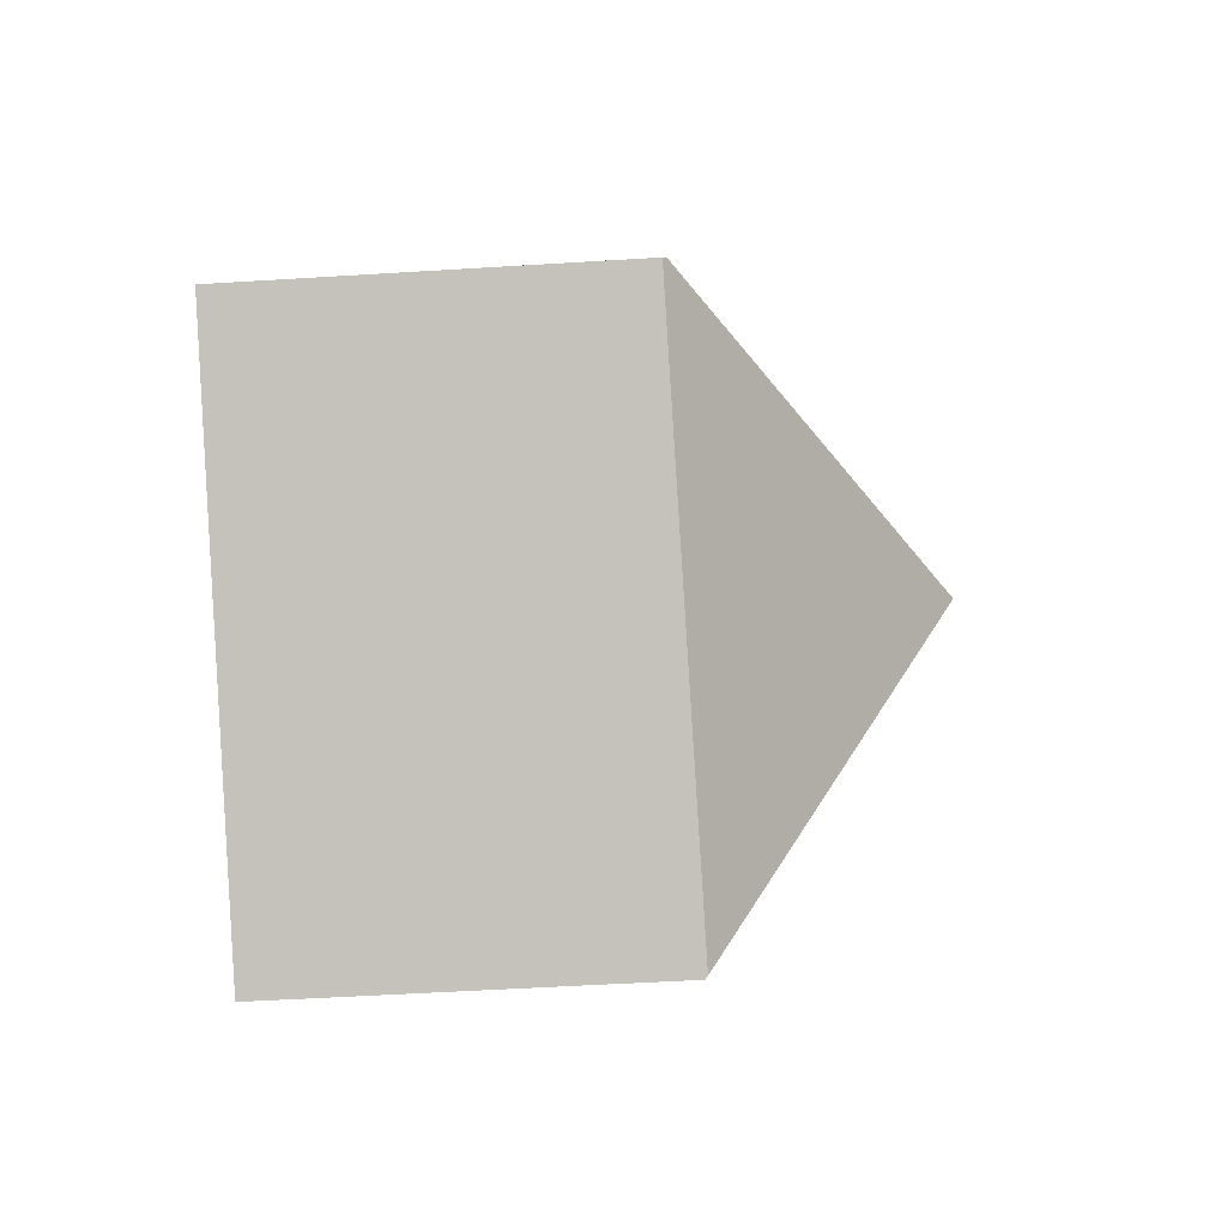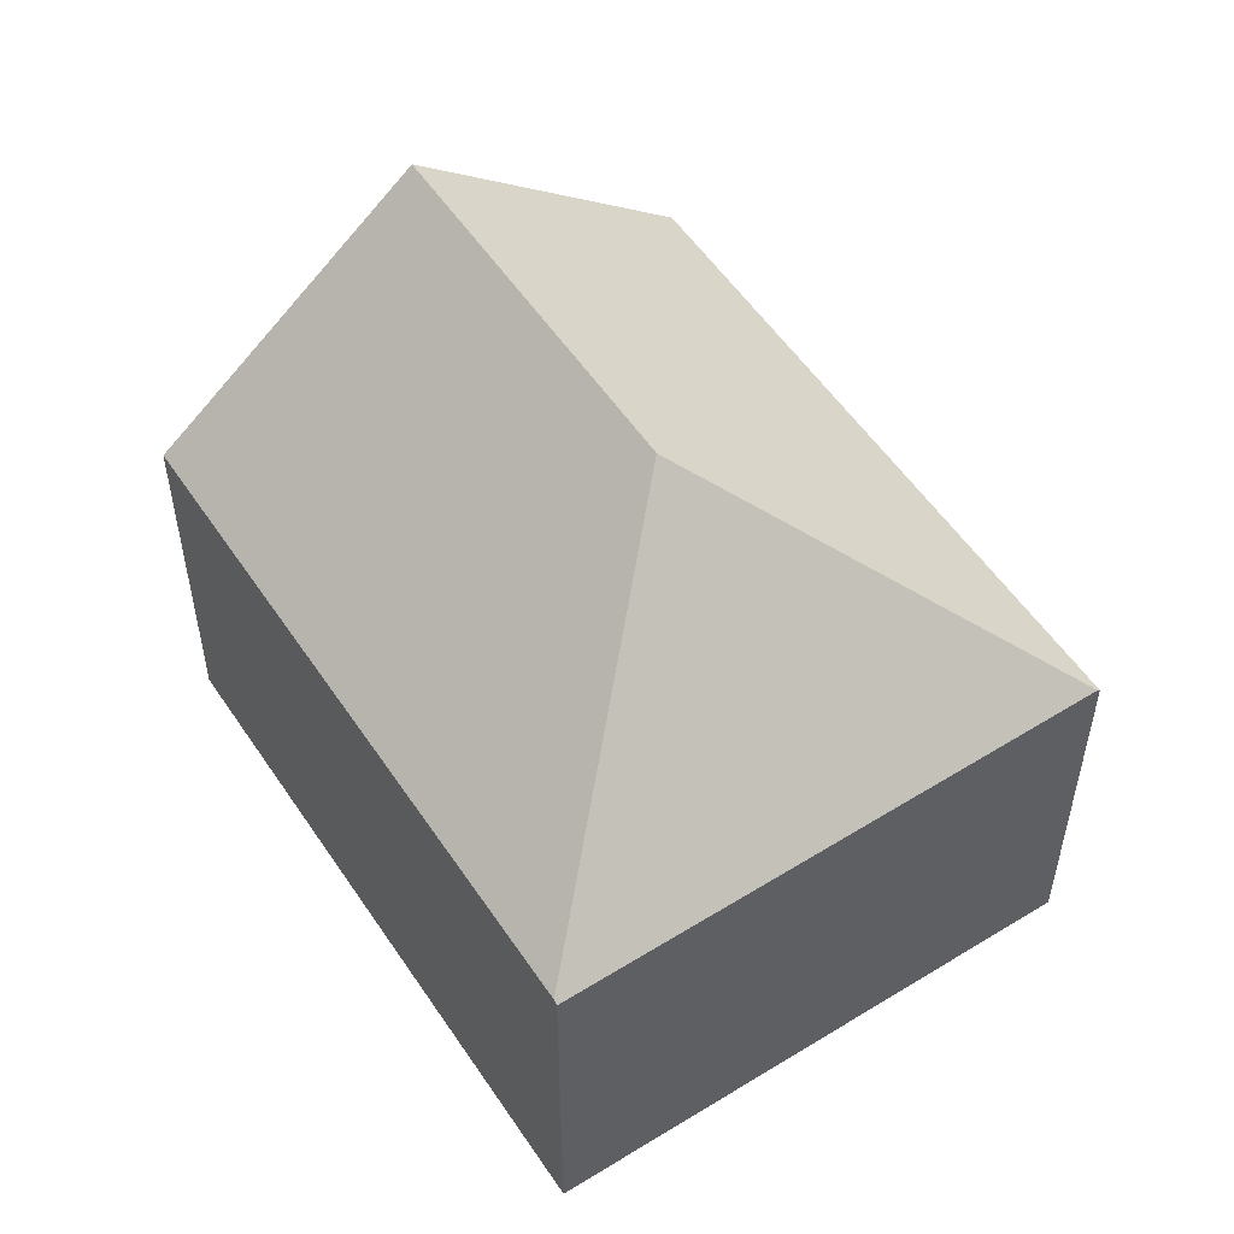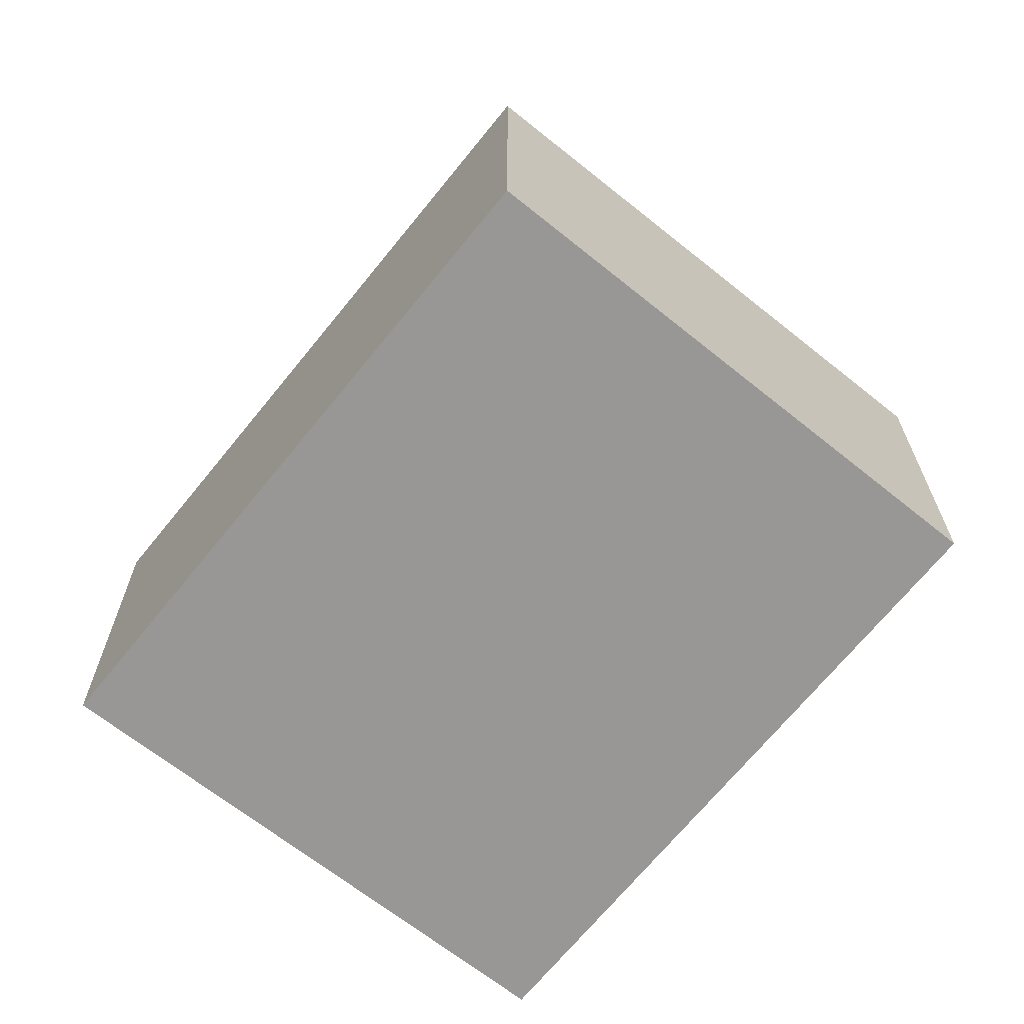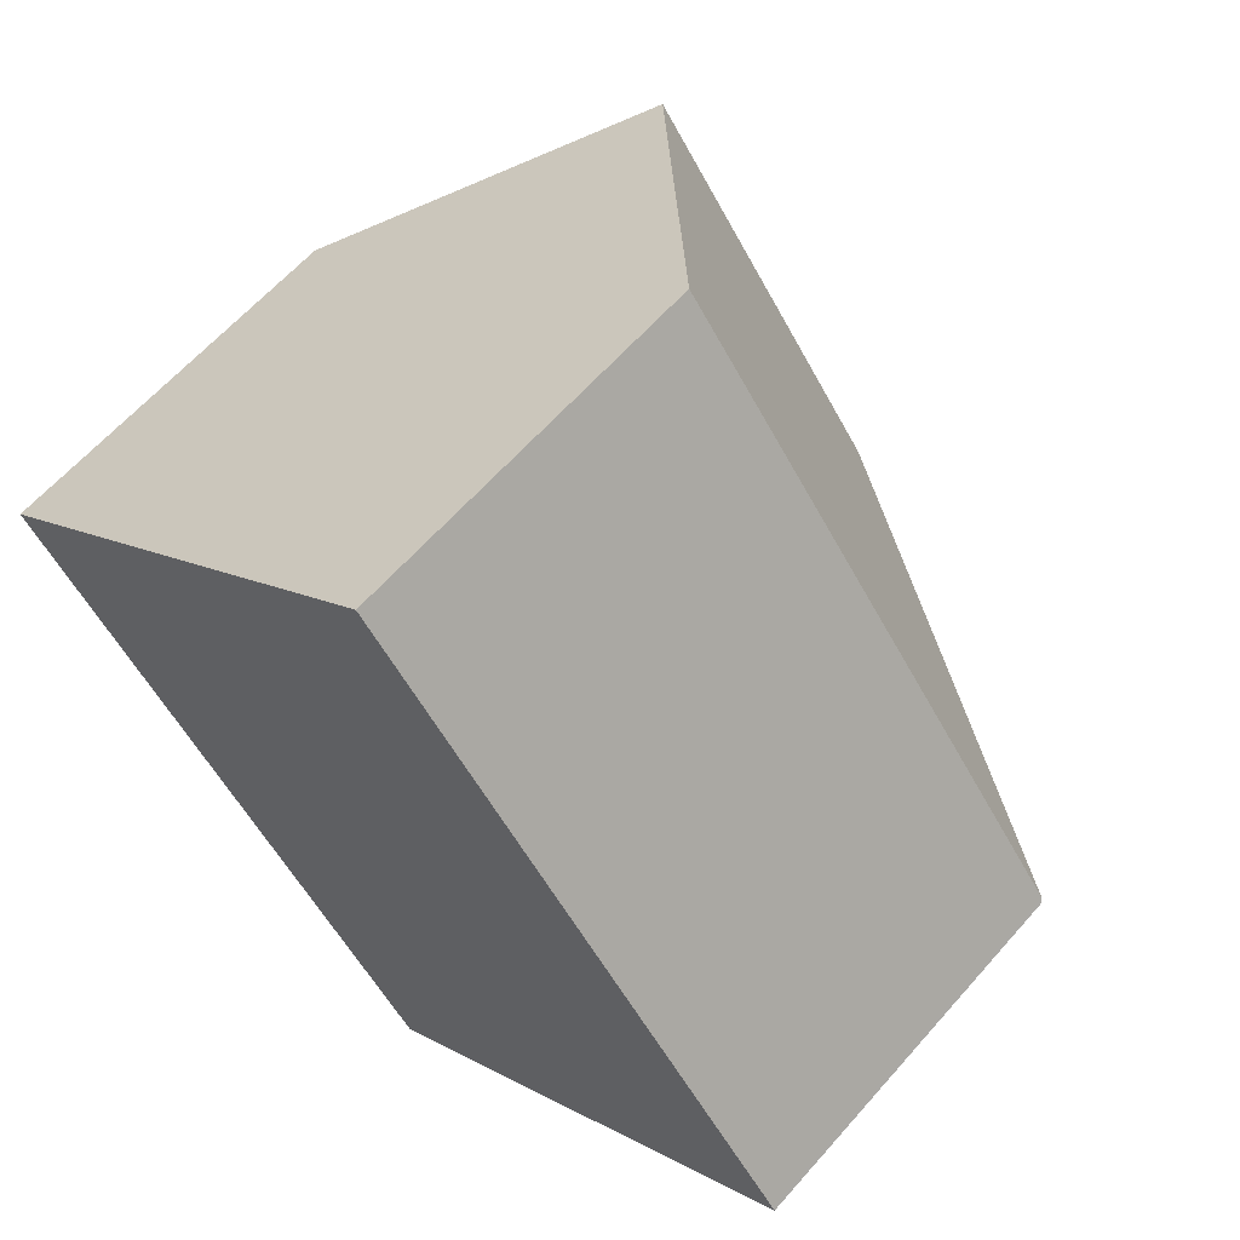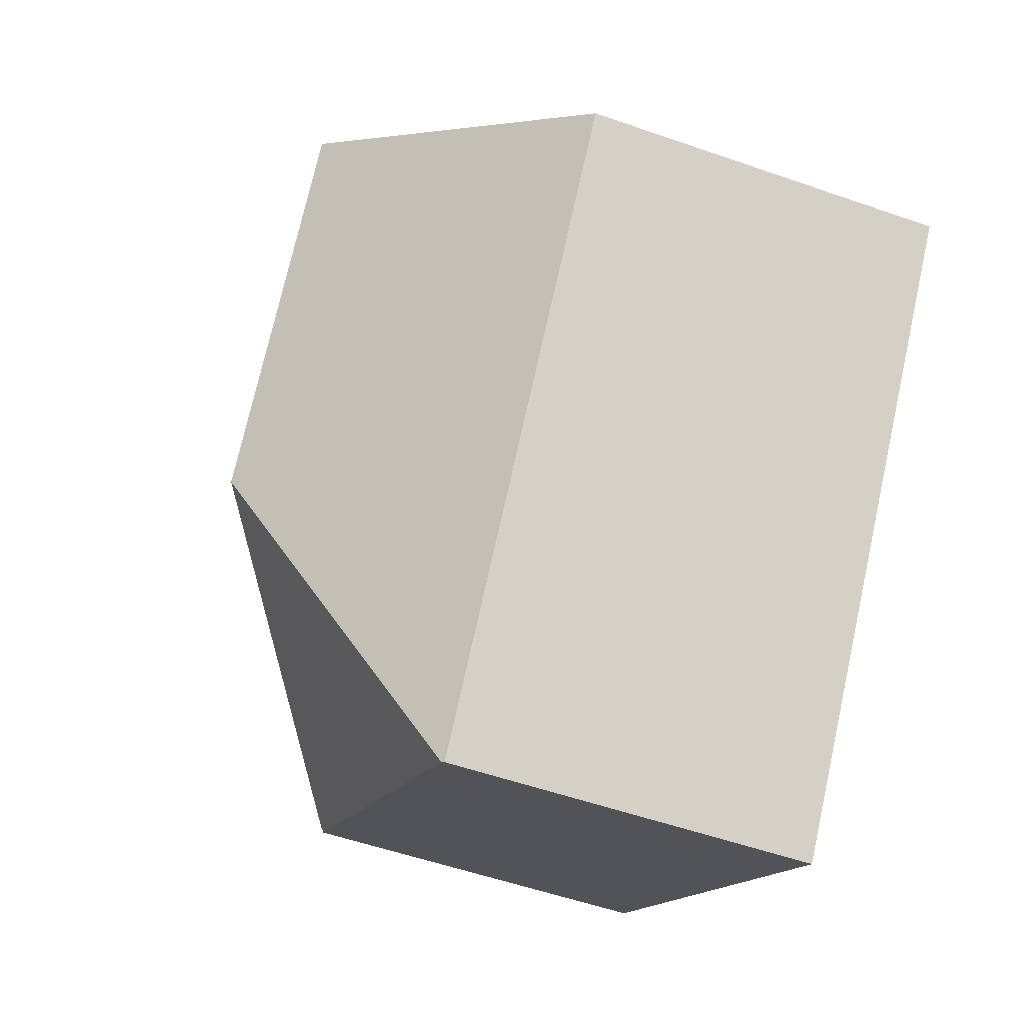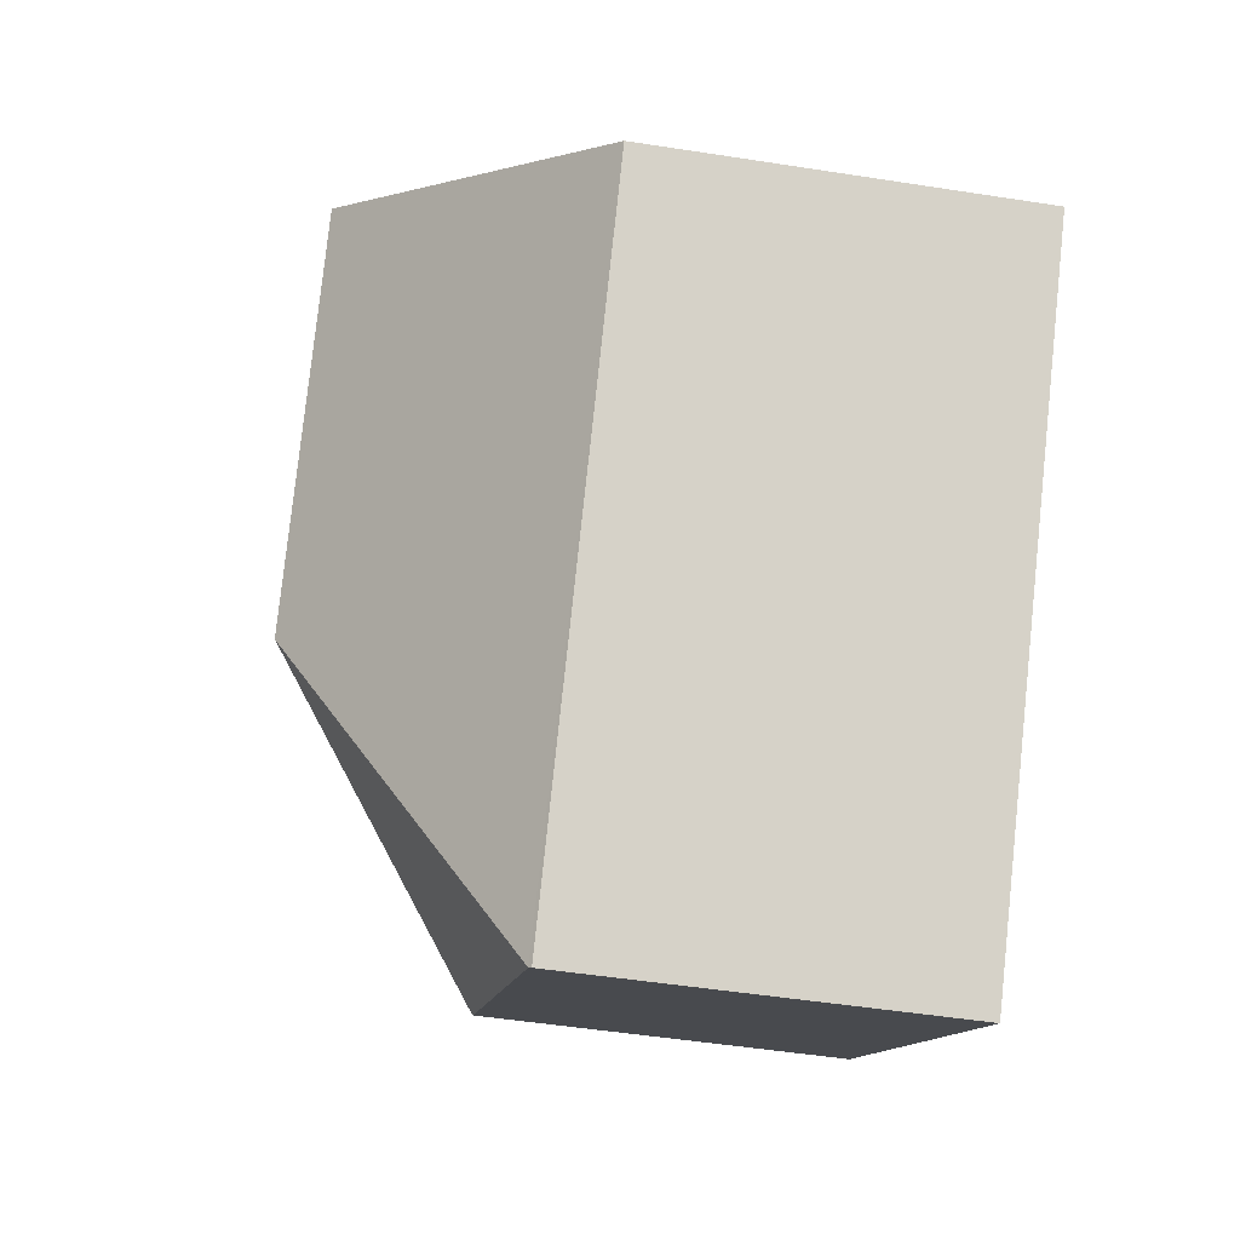
<metadata>
{"format":"obj","ext":"obj","renderer":"f3d","projection":"perspective","resolution":1024,"background":"white","views":[{"elev":-50.8,"azim":93.9,"up":"+Z"},{"elev":54.4,"azim":108.7,"up":"+Y"},{"elev":-68.2,"azim":102.9,"up":"+Y"},{"elev":61.6,"azim":41.0,"up":"+Z"},{"elev":-54.1,"azim":-110.4,"up":"+Z"},{"elev":-49.8,"azim":-99.8,"up":"+Z"}]}
</metadata>
<code>
v  14.58 7.515 -6.058
v  17.51 7.545 -3.648
v  17.56 7.476 -3.715
v  9.477 12.2 -2.742
v  10.11 7.574 -9.578
v  8.568 7.595 -10.79
v  0 7.545 4.62e-16
v  8.519 7.545 -10.83
v  4.476 12.2 3.615
v  8.412 8.105 6.795
v  8.951 7.545 7.231
v  8.519 6.631e-16 -10.83
v  0 0 0
v  4.476 -2.214e-16 3.615
v  8.412 -4.161e-16 6.795
v  8.951 -4.428e-16 7.231
v  17.51 2.234e-16 -3.648
v  17.56 2.275e-16 -3.715
v  14.58 3.709e-16 -6.058
v  10.11 5.865e-16 -9.578
v  8.568 6.607e-16 -10.79
g defaultobject
f 1 2 3
f 2 1 4
f 4 1 5
f 4 5 6
f 7 6 8
f 6 7 4
f 4 7 9
f 10 4 9
f 4 10 11
f 4 11 2
f 12 7 8
f 7 12 13
f 13 9 7
f 9 13 10
f 10 13 14
f 10 14 11
f 11 14 15
f 11 15 16
f 16 2 11
f 2 16 17
f 2 17 3
f 3 17 18
f 18 1 3
f 1 18 5
f 5 18 19
f 5 19 6
f 6 19 20
f 6 20 8
f 8 20 21
f 8 21 12
f 15 17 16
f 17 15 14
f 17 14 13
f 17 13 12
f 17 12 21
f 17 21 18
f 18 21 19
f 19 21 20

</code>
